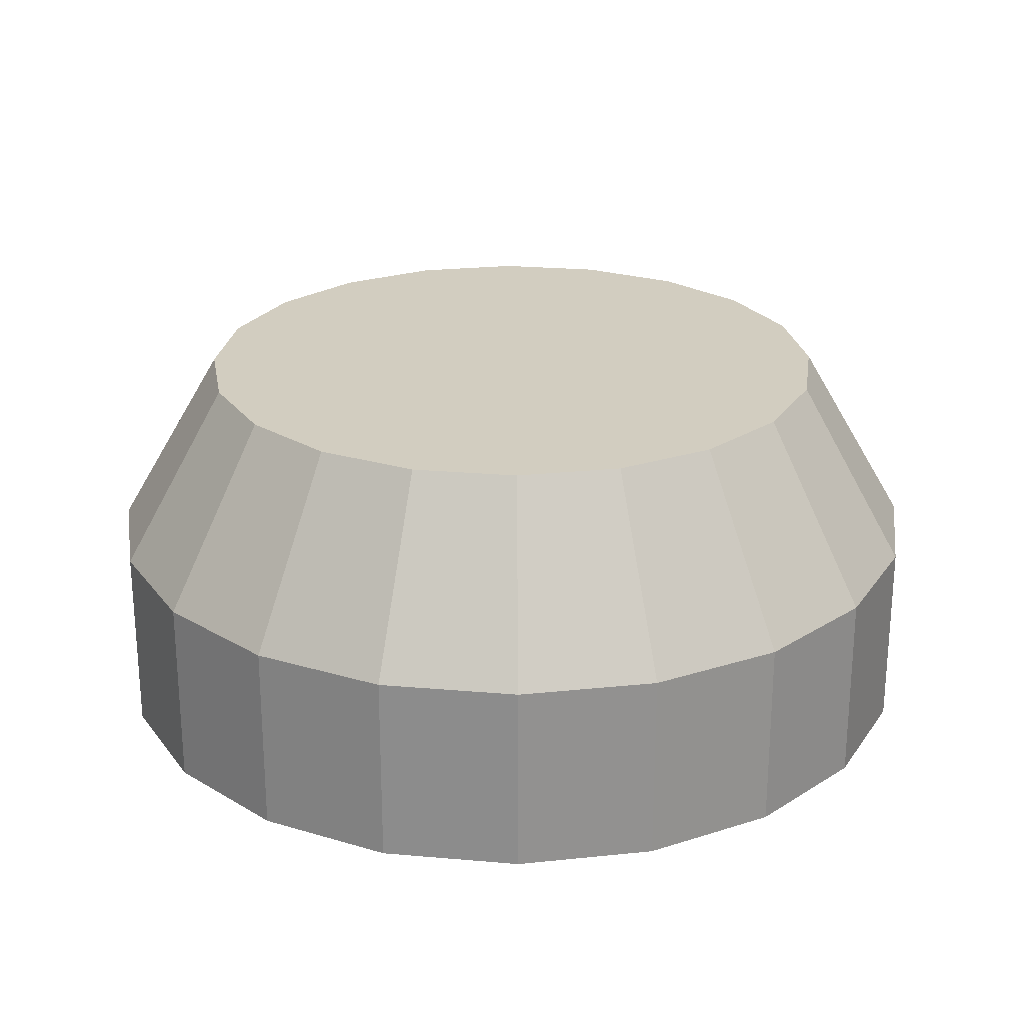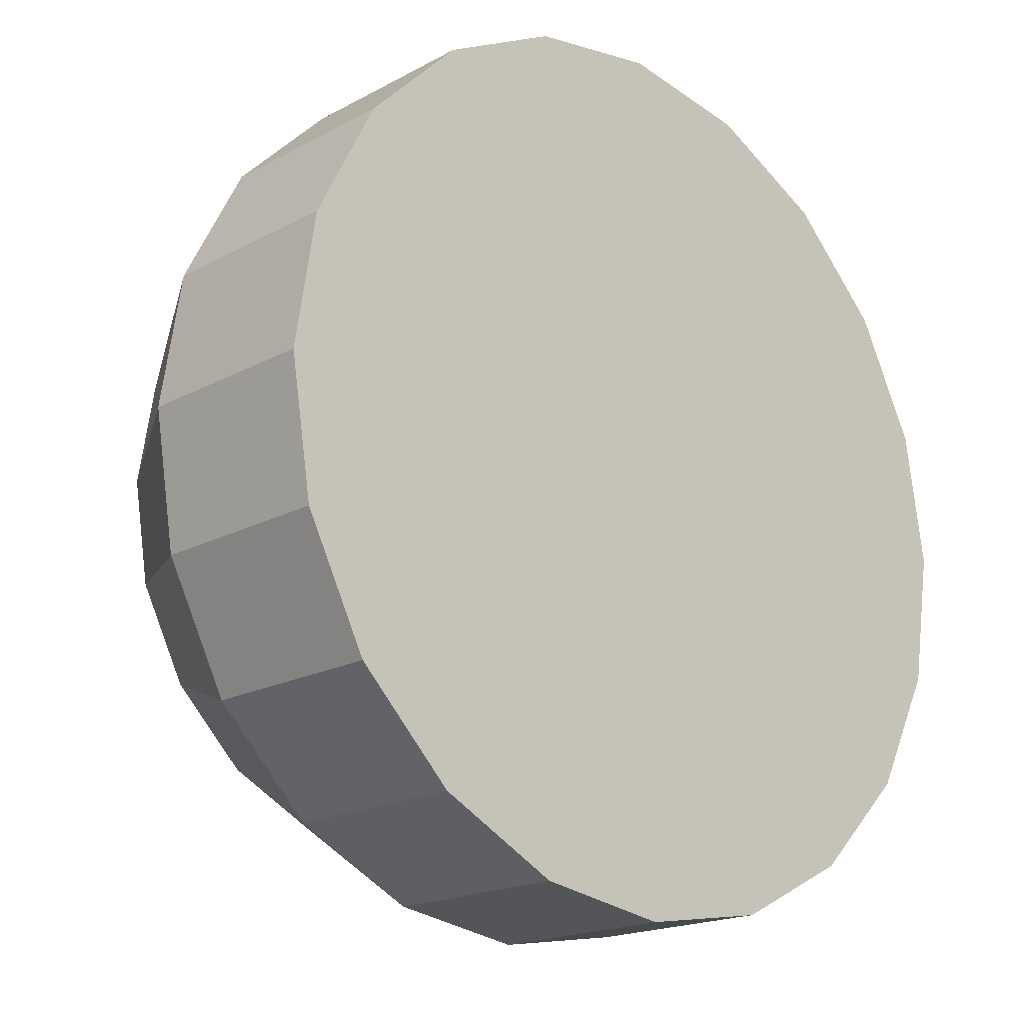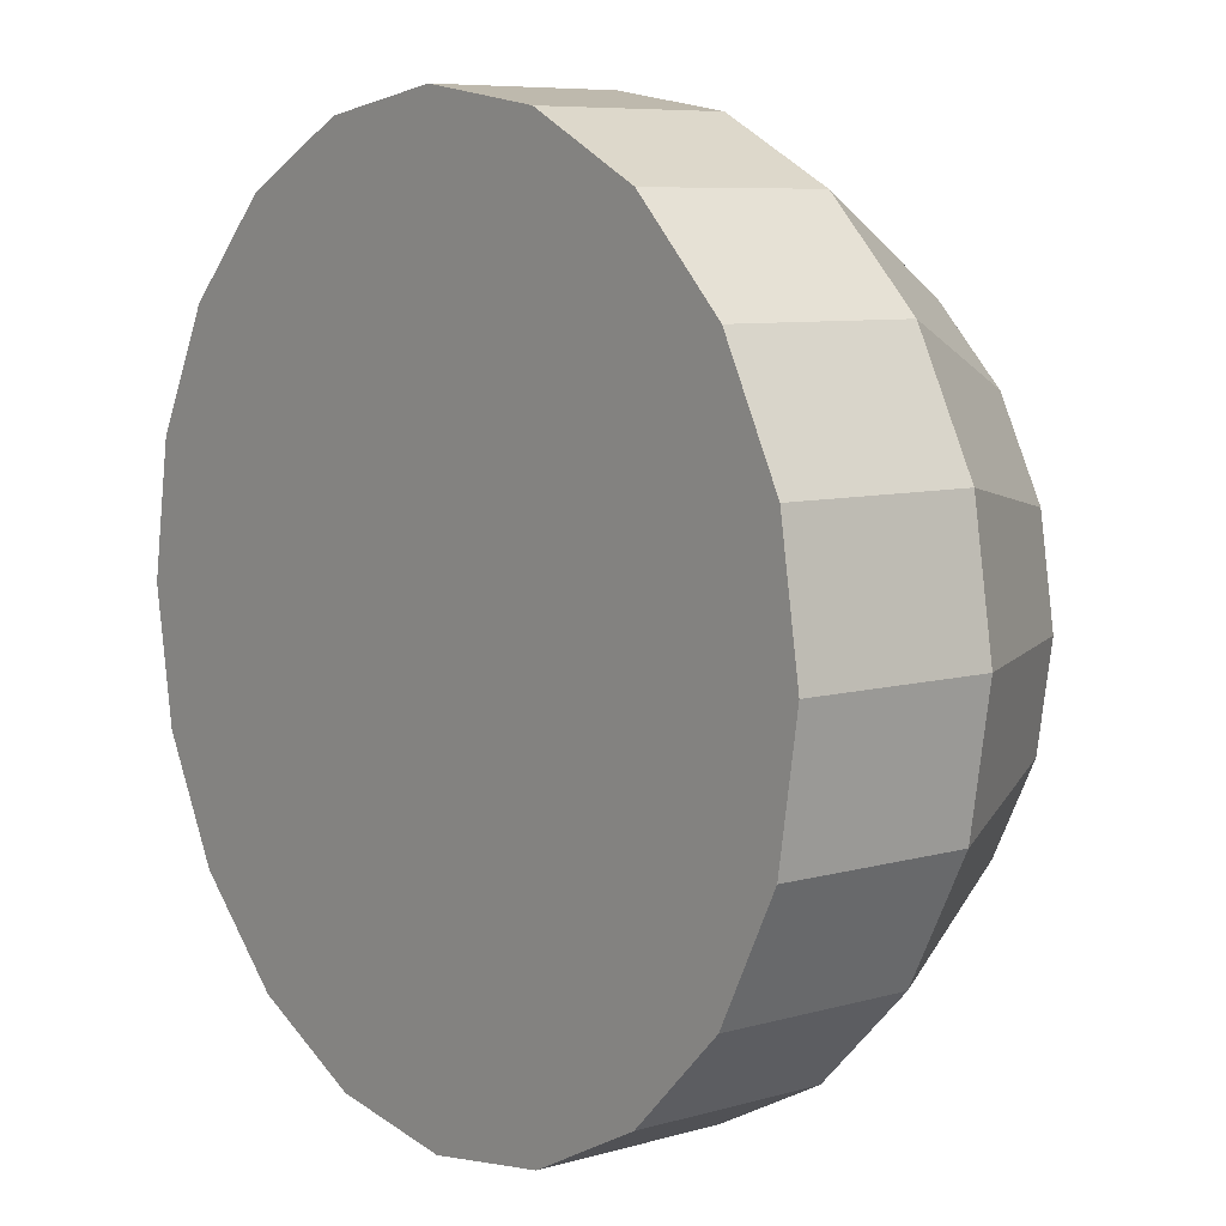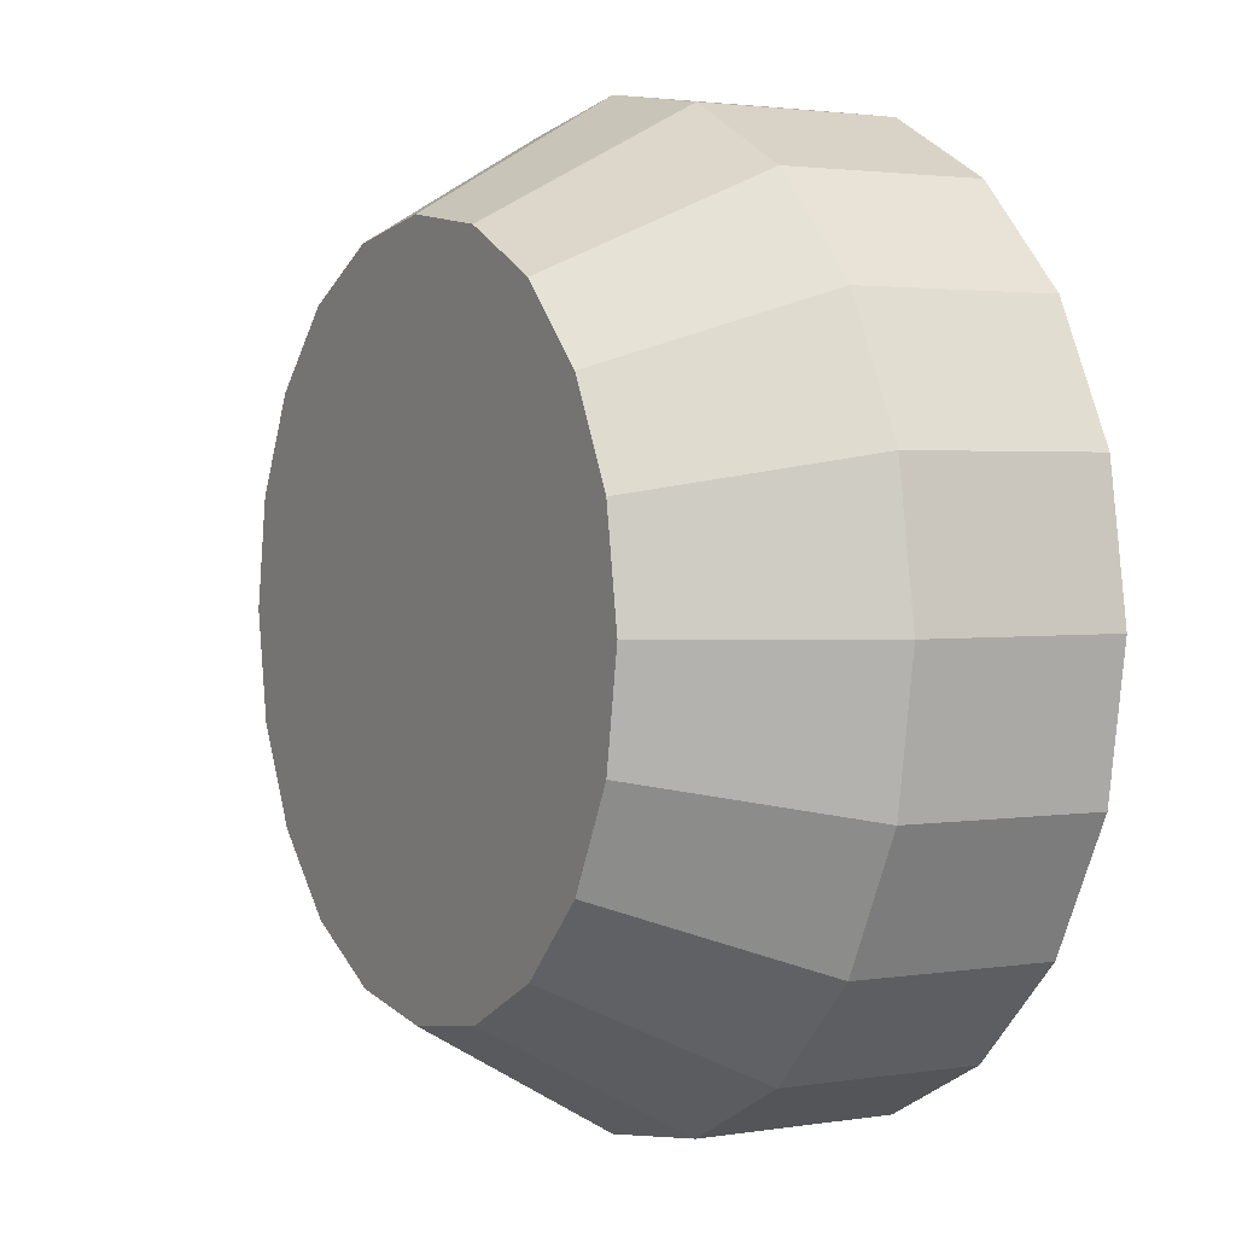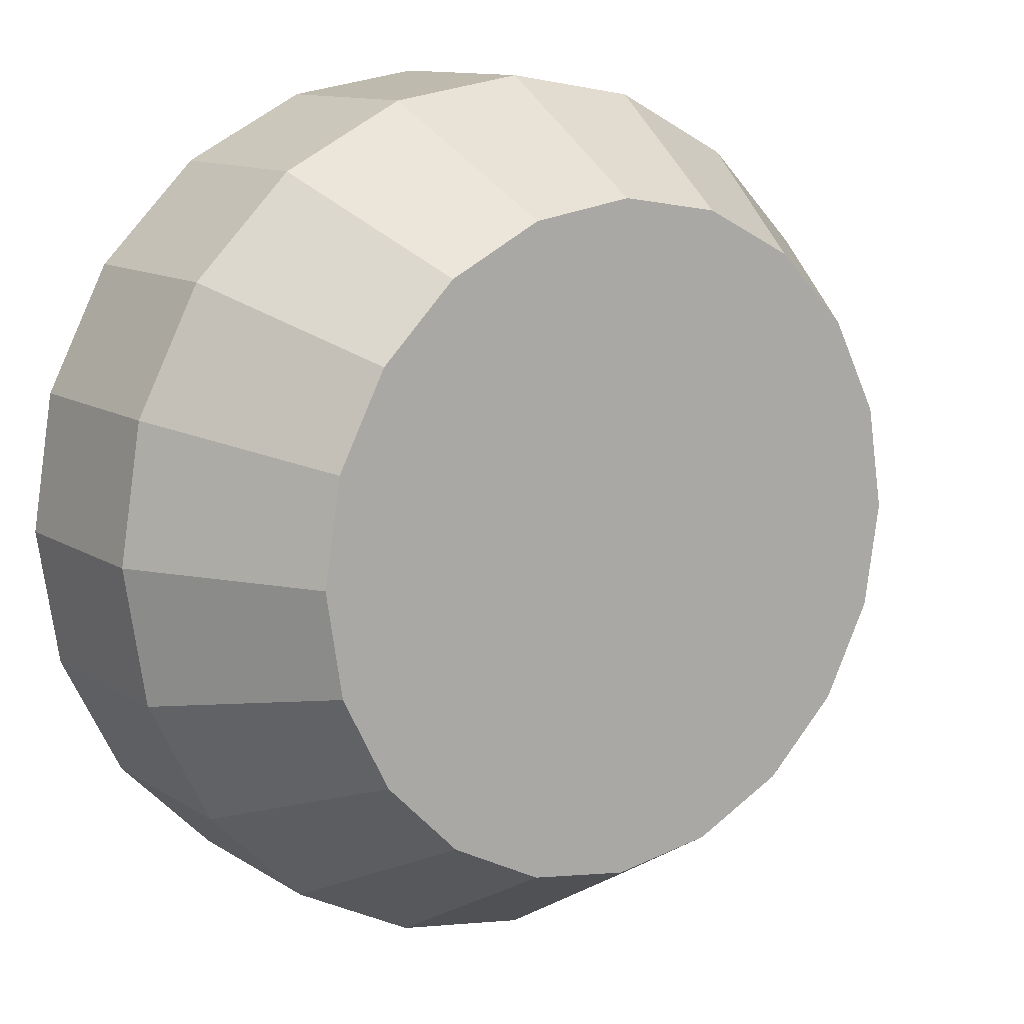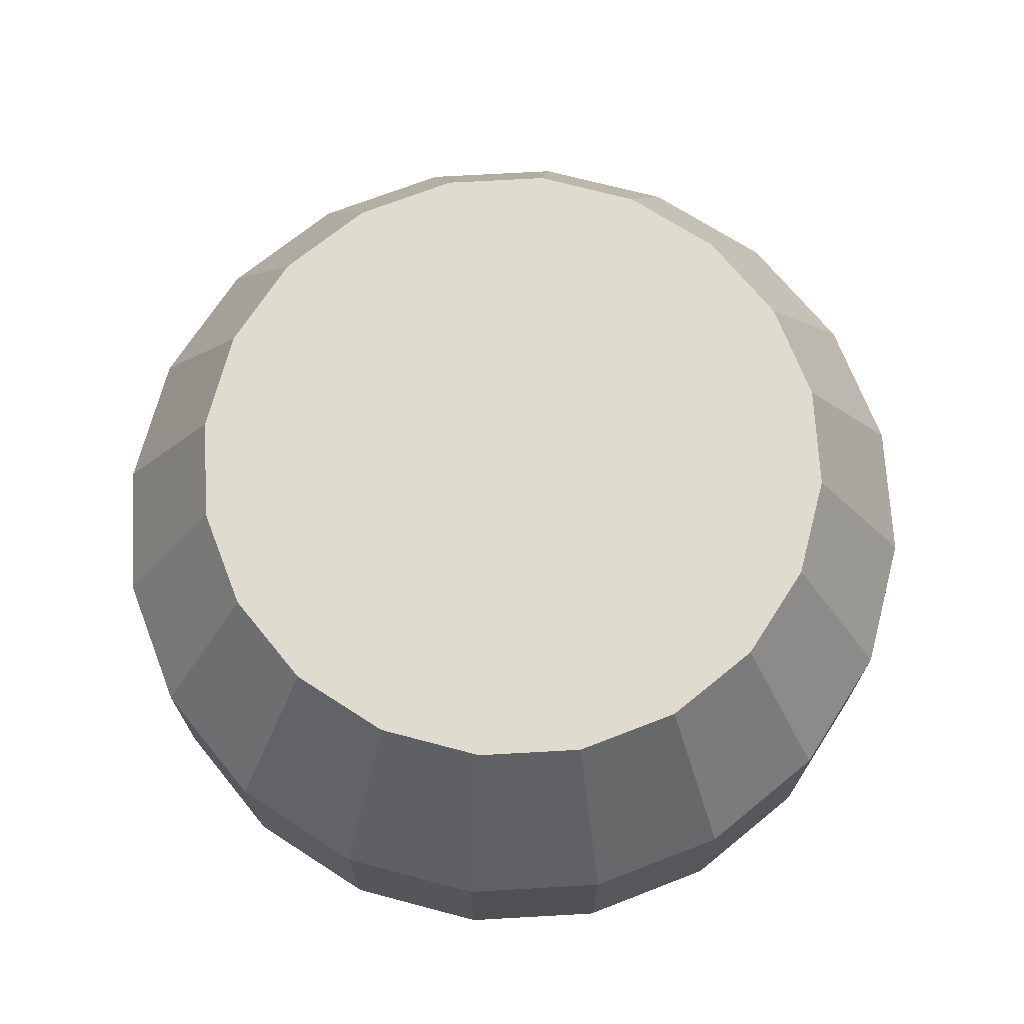
<metadata>
{"format":"obj","ext":"obj","renderer":"f3d","projection":"perspective","resolution":1024,"background":"white","views":[{"elev":24.3,"azim":71.2,"up":"+Y"},{"elev":-18.4,"azim":-43.9,"up":"+Z"},{"elev":7.5,"azim":51.0,"up":"+Z"},{"elev":2.3,"azim":-119.6,"up":"+Z"},{"elev":11.8,"azim":145.3,"up":"+Z"},{"elev":70.5,"azim":59.8,"up":"+Y"}]}
</metadata>
<code>
o Cylinder.010_Cylinder.020
v 0 -0.007643 -2
v -0.618 -0.007643 -1.902
v -1.176 -0.007643 -1.618
v -1.618 -0.007643 -1.176
v -1.902 -0.007643 -0.618
v -2 -0.007643 0
v -1.902 -0.007643 0.618
v -1.618 -0.007643 1.176
v -1.176 -0.007643 1.618
v -0.618 -0.007643 1.902
v 1e-06 -0.007643 2
v 0.618 -0.007643 1.902
v 1.176 -0.007643 1.618
v 1.618 -0.007643 1.176
v 1.902 -0.007643 0.618
v 2 -0.007643 -2e-06
v 1.902 -0.007643 -0.618
v 1.618 -0.007643 -1.176
v 1.176 -0.007643 -1.618
v 0.618 -0.007643 -1.902
v -0 1.709 -1.507
v -0 0.8728 -2
v -0.4657 1.709 -1.433
v -0.618 0.8728 -1.902
v -0.8857 1.709 -1.219
v -1.176 0.8728 -1.618
v -1.219 1.709 -0.8857
v -1.618 0.8728 -1.176
v -1.433 1.709 -0.4657
v -1.902 0.8728 -0.618
v -1.507 1.709 -0
v -2 0.8728 0
v -1.433 1.709 0.4657
v -1.902 0.8728 0.618
v -1.219 1.709 0.8857
v -1.618 0.8728 1.176
v -0.8857 1.709 1.219
v -1.176 0.8728 1.618
v -0.4657 1.709 1.433
v -0.618 0.8728 1.902
v 0 1.709 1.507
v 1e-06 0.8728 2
v 0.4657 1.709 1.433
v 0.618 0.8728 1.902
v 0.8857 1.709 1.219
v 1.176 0.8728 1.618
v 1.219 1.709 0.8857
v 1.618 0.8728 1.176
v 1.433 1.709 0.4657
v 1.902 0.8728 0.618
v 1.507 1.709 -2e-06
v 2 0.8728 -2e-06
v 1.433 1.709 -0.4657
v 1.902 0.8728 -0.618
v 1.219 1.709 -0.8857
v 1.618 0.8728 -1.176
v 0.8857 1.709 -1.219
v 1.176 0.8728 -1.618
v 0.4657 1.709 -1.433
v 0.618 0.8728 -1.902
f 60 20 1 22
f 26 3 4 28
f 28 4 5 30
f 30 5 6 32
f 32 6 7 34
f 34 7 8 36
f 36 8 9 38
f 38 9 10 40
f 40 10 11 42
f 42 11 12 44
f 44 12 13 46
f 46 13 14 48
f 48 14 15 50
f 50 15 16 52
f 52 16 17 54
f 54 17 18 56
f 56 18 19 58
f 58 19 20 60
f 2 1 20 19 18 17 16 15 14 13 12 11 10 9 8 7 6 5 4 3
f 24 2 3 26
f 22 1 2 24
f 22 24 23 21
f 24 26 25 23
f 26 28 27 25
f 28 30 29 27
f 30 32 31 29
f 32 34 33 31
f 34 36 35 33
f 36 38 37 35
f 38 40 39 37
f 40 42 41 39
f 42 44 43 41
f 44 46 45 43
f 46 48 47 45
f 48 50 49 47
f 50 52 51 49
f 52 54 53 51
f 54 56 55 53
f 56 58 57 55
f 58 60 59 57
f 60 22 21 59
f 21 23 25 27 29 31 33 35 37 39 41 43 45 47 49 51 53 55 57 59

</code>
